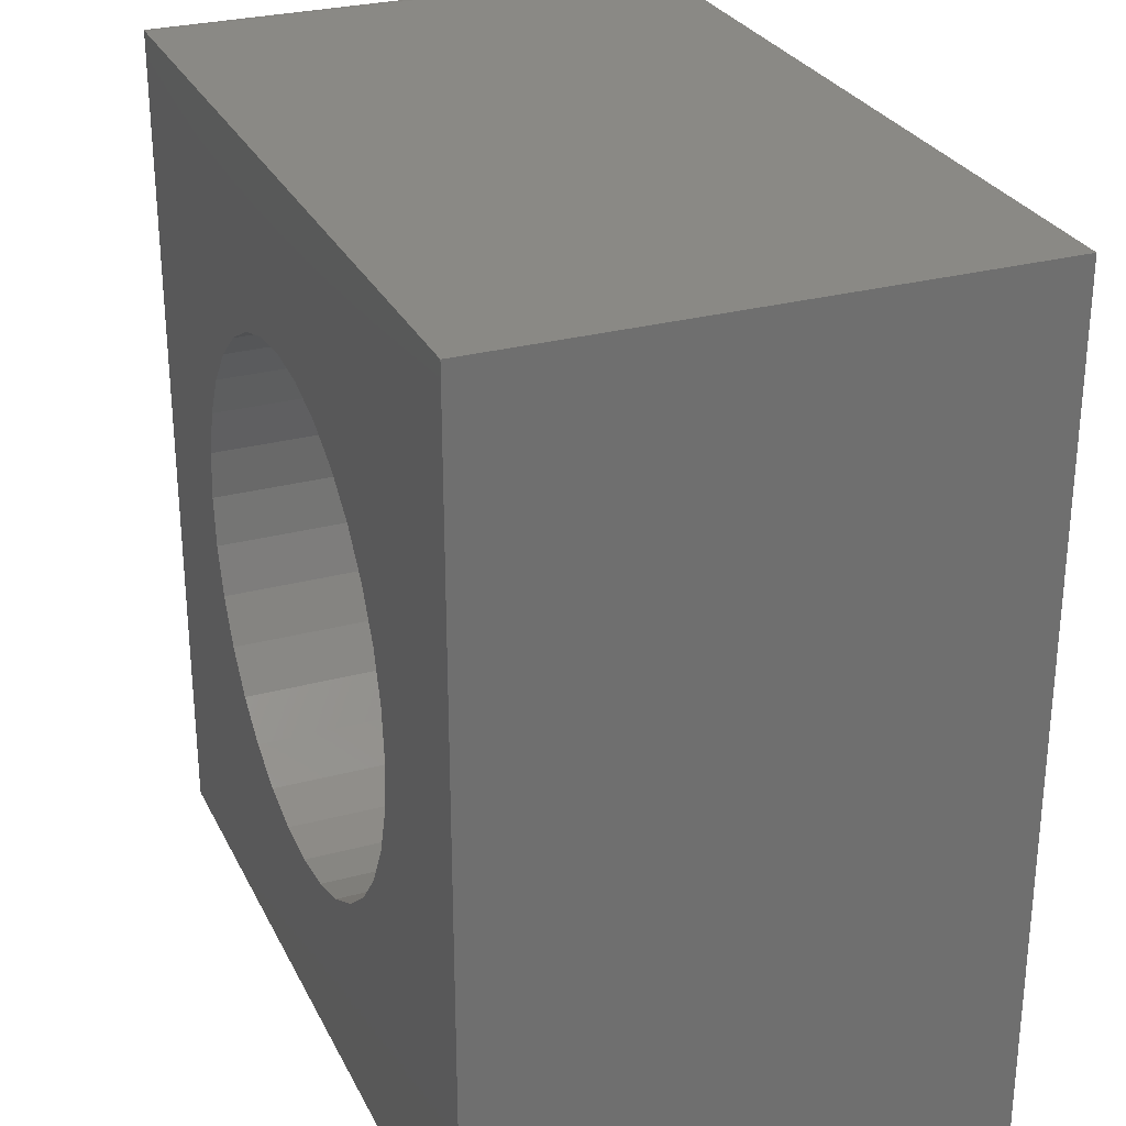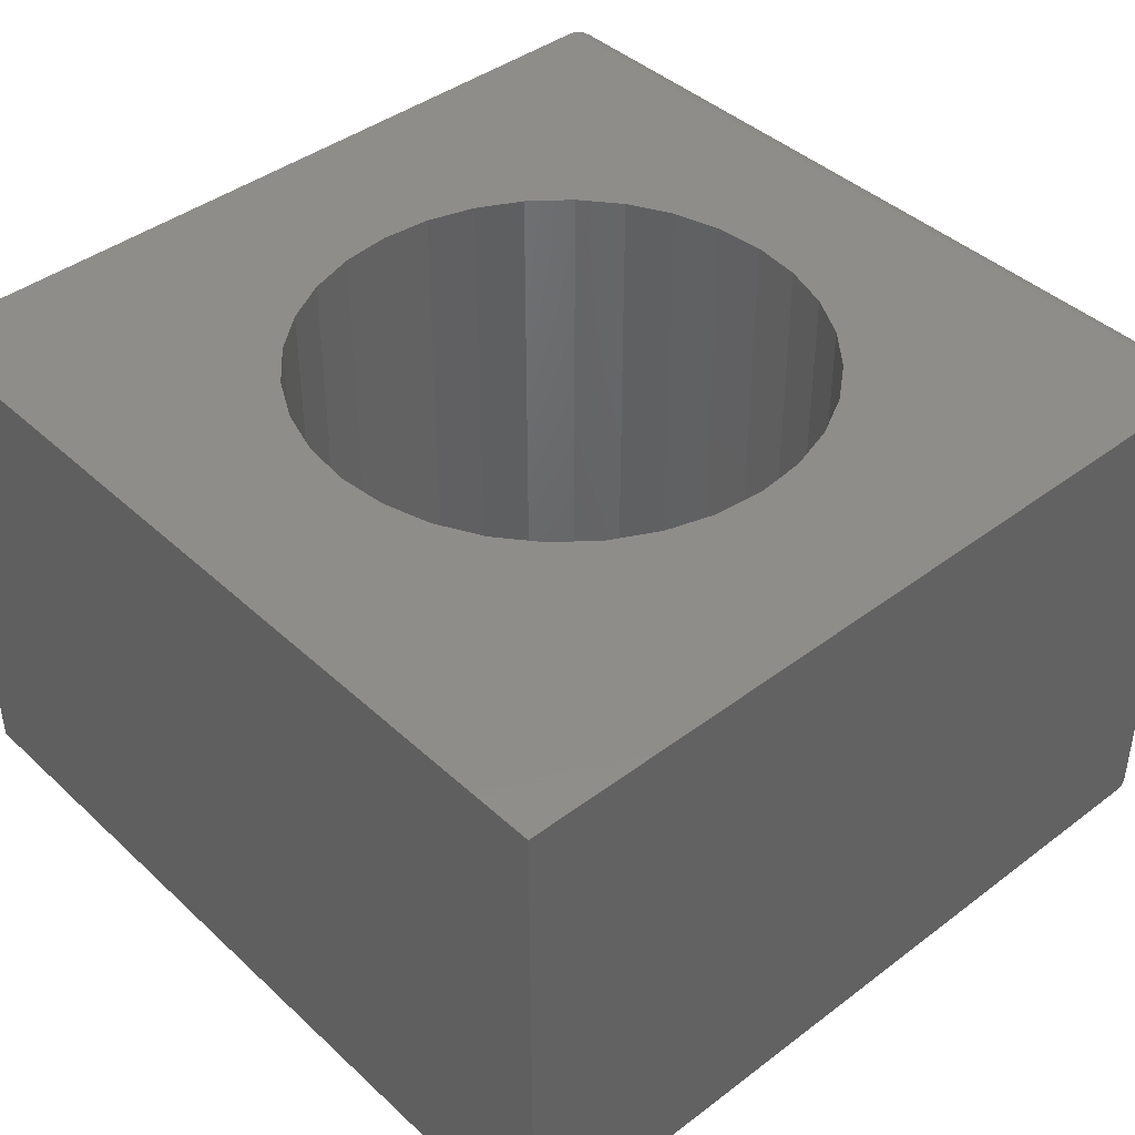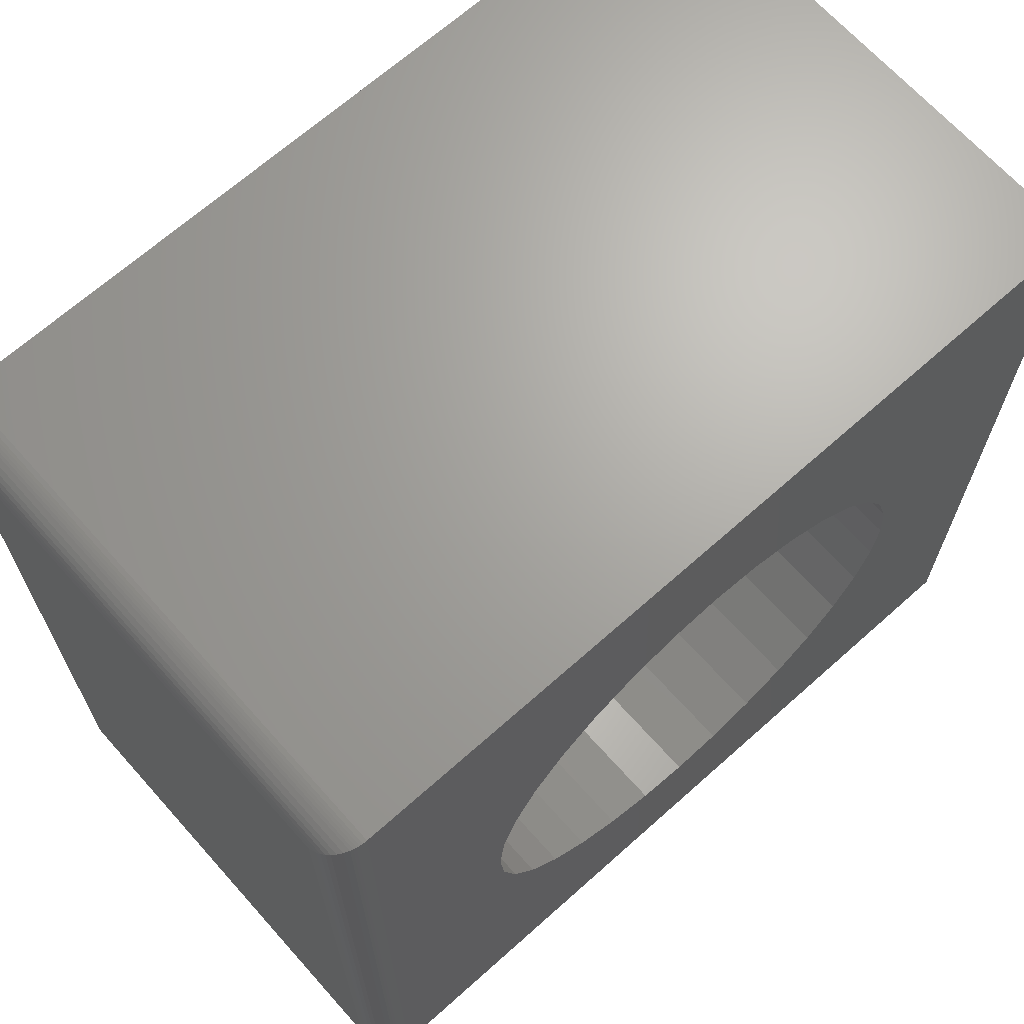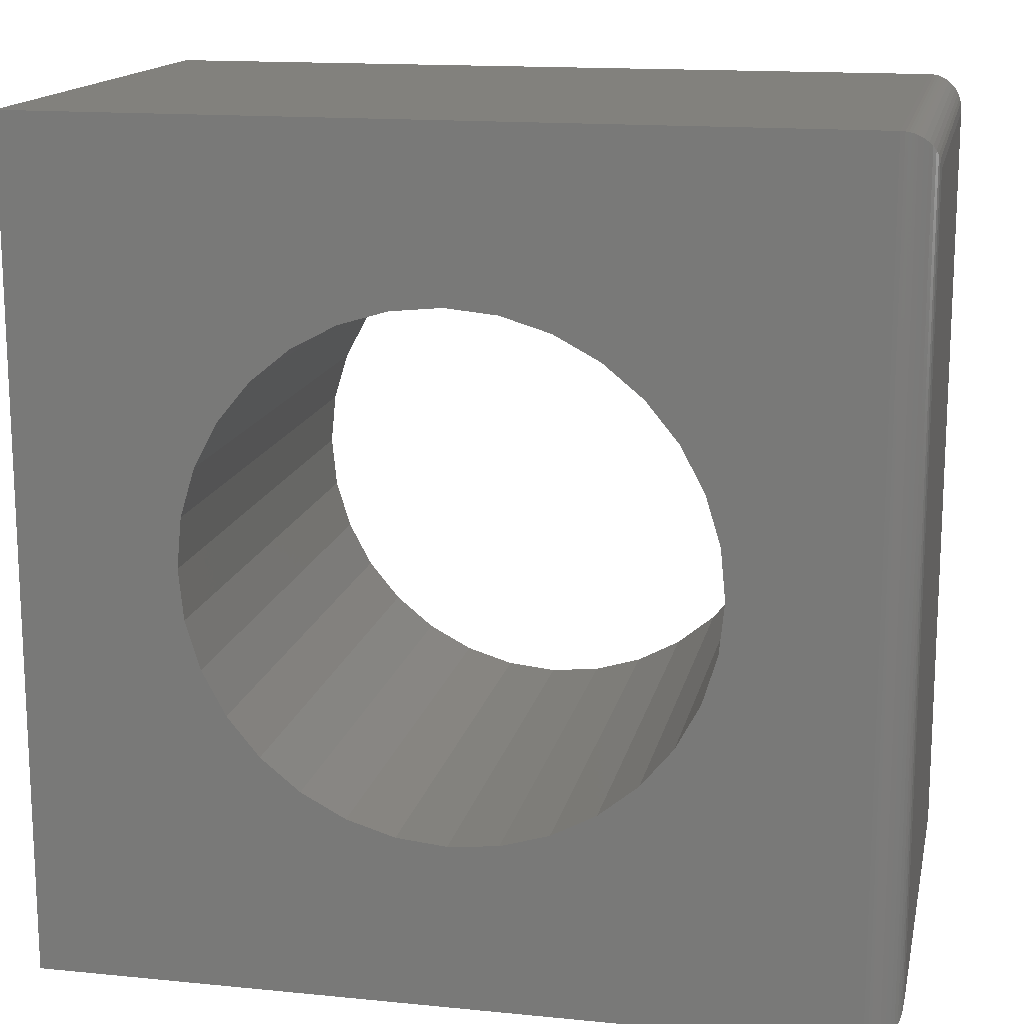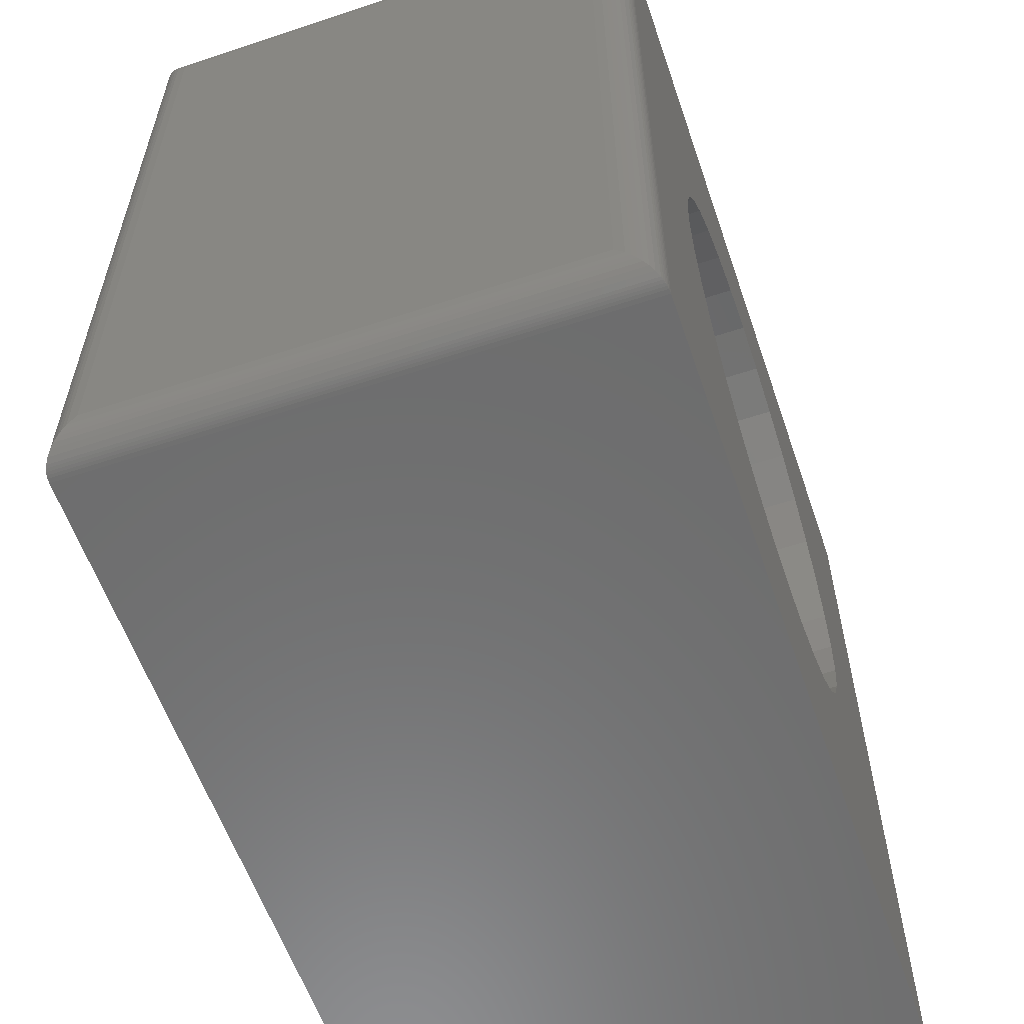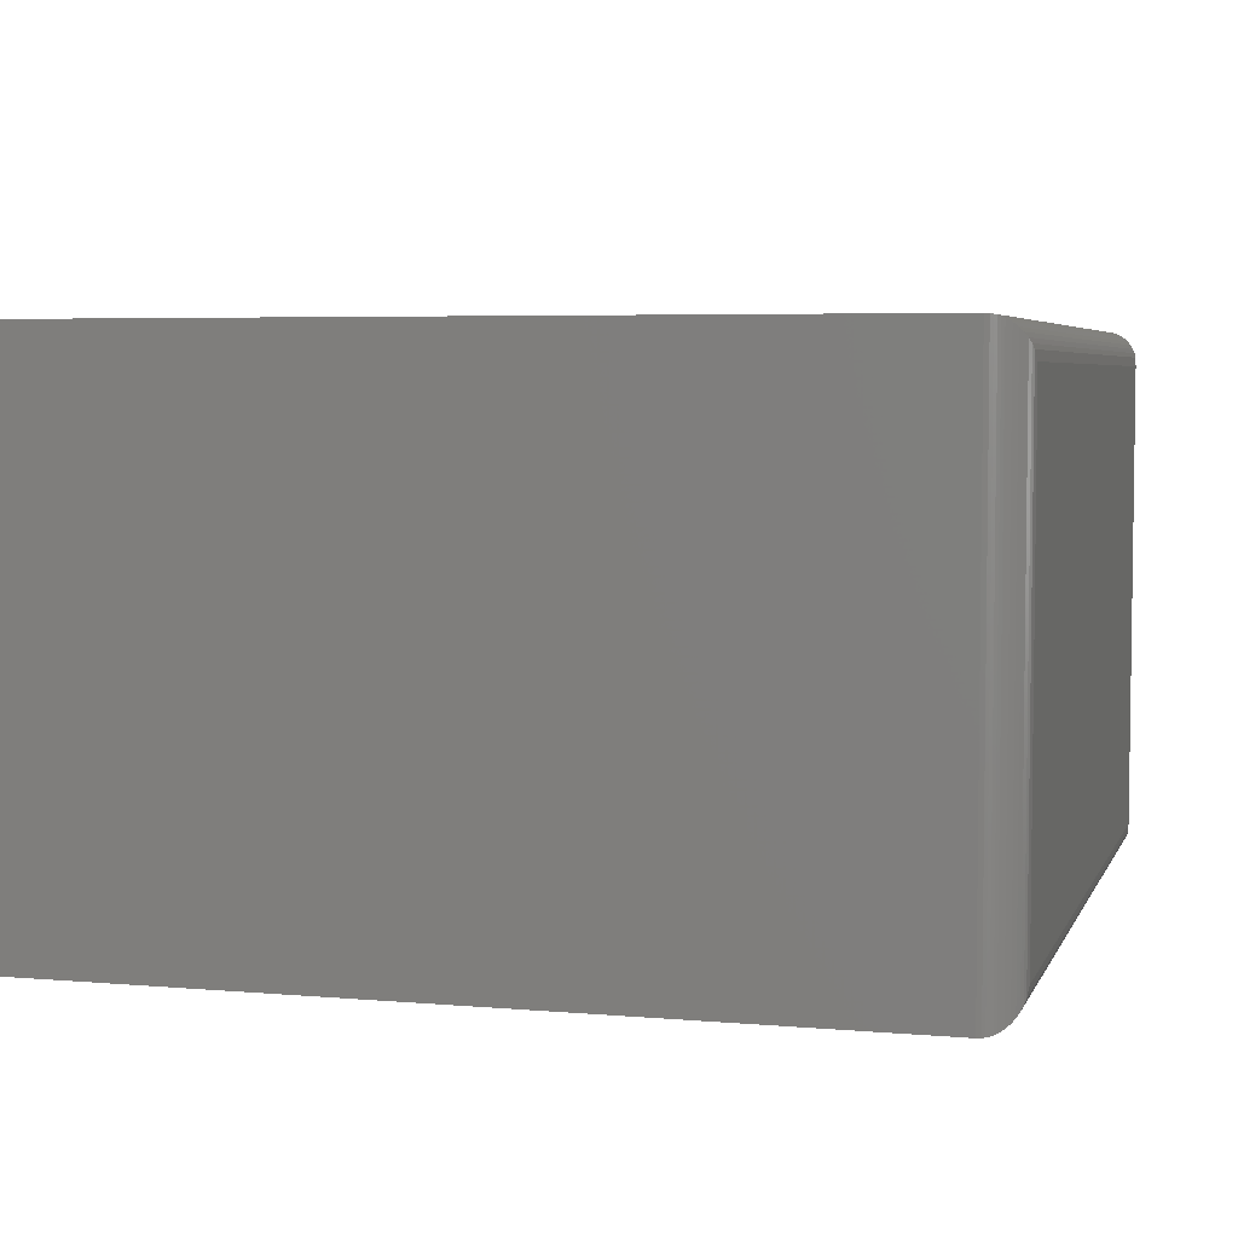
<metadata>
{"format":"stl","ext":"stl","renderer":"f3d","projection":"perspective","resolution":1024,"background":"white","views":[{"elev":28.2,"azim":67.9,"up":"+Y"},{"elev":41.9,"azim":137.8,"up":"+Z"},{"elev":67.5,"azim":-41.8,"up":"+Y"},{"elev":15.2,"azim":-168.1,"up":"+Y"},{"elev":-58.9,"azim":-71.1,"up":"+Y"},{"elev":4.9,"azim":-164.4,"up":"+Z"}]}
</metadata>
<code>
# stl→obj: 120 verts, 240 faces
v -0.7031 0.75 0
v 0.03125 0.75 0
v -0.3452 0.6001 0
v -0.3907 0.5956 0
v -0.4344 0.5824 0
v -0.4746 0.5608 0
v -0.5099 0.5319 0
v -0.5389 0.4966 0
v -0.5604 0.4563 0
v -0.5736 0.4126 0
v -0.5781 0.3672 0
v -0.7031 -0.01562 0
v -0.5736 0.3218 0
v -0.5604 0.2781 0
v -0.5389 0.2378 0
v -0.5099 0.2025 0
v -0.4746 0.1735 0
v -0.4344 0.152 0
v -0.3907 0.1388 0
v -0.3452 0.1343 0
v 0.03125 -0.01562 0
v -0.2998 0.1388 0
v -0.2561 0.152 0
v -0.2158 0.1735 0
v -0.1805 0.2025 0
v -0.1516 0.2378 0
v -0.1301 0.2781 0
v -0.1168 0.3218 0
v -0.1123 0.3672 0
v -0.1168 0.4126 0
v -0.1301 0.4563 0
v -0.1516 0.4966 0
v -0.1805 0.5319 0
v -0.2158 0.5608 0
v -0.2561 0.5824 0
v -0.2998 0.5956 0
v -0.7031 0.75 0.4766
v -0.7031 -0.01562 0.4766
v -0.5781 0.3672 0.4766
v -0.5736 0.4126 0.4766
v -0.5604 0.4563 0.4766
v -0.5389 0.4966 0.4766
v -0.5099 0.5319 0.4766
v -0.4746 0.5608 0.4766
v -0.4344 0.5824 0.4766
v -0.3907 0.5956 0.4766
v -0.3452 0.6001 0.4766
v 0.03125 0.75 0.4766
v 0.03125 -0.01562 0.4766
v -0.3452 0.1343 0.4766
v -0.3907 0.1388 0.4766
v -0.4344 0.152 0.4766
v -0.4746 0.1735 0.4766
v -0.5099 0.2025 0.4766
v -0.5389 0.2378 0.4766
v -0.5604 0.2781 0.4766
v -0.5736 0.3218 0.4766
v -0.1168 0.4126 0.4766
v -0.1123 0.3672 0.4766
v -0.1168 0.3218 0.4766
v -0.1301 0.2781 0.4766
v -0.1516 0.2378 0.4766
v -0.1805 0.2025 0.4766
v -0.2158 0.1735 0.4766
v -0.2561 0.152 0.4766
v -0.2998 0.1388 0.4766
v -0.2998 0.5956 0.4766
v -0.2561 0.5824 0.4766
v -0.2158 0.5608 0.4766
v -0.1805 0.5319 0.4766
v -0.1516 0.4966 0.4766
v -0.1301 0.4563 0.4766
v -0.7344 0.7188 0.4453
v -0.7344 0.7188 0.03125
v -0.7344 0.01562 0.4453
v -0.7344 0.01562 0.03125
v -0.7334 0.7267 0.02332
v -0.7334 0.007691 0.02332
v -0.7166 0.7469 0.00307
v -0.721 -0.01 0.005622
v -0.721 0.7444 0.005622
v -0.7249 -0.006786 0.008839
v -0.7249 0.7412 0.008839
v -0.7279 -0.003454 0.01217
v -0.7279 0.7378 0.01217
v -0.7303 0.0001141 0.01574
v -0.7303 0.7343 0.01574
v -0.7321 0.003847 0.01947
v -0.7321 0.7305 0.01947
v -0.707 0.7498 0.0002397
v -0.707 -0.01539 0.0002397
v -0.7095 0.7493 0.0006549
v -0.7095 -0.01497 0.0006549
v -0.7119 0.7487 0.001261
v -0.7119 -0.01436 0.001261
v -0.7143 0.7479 0.002081
v -0.7143 -0.01354 0.002081
v -0.7166 -0.01255 0.00307
v -0.7334 0.007692 0.4532
v -0.721 -0.01 0.4709
v -0.7249 -0.006786 0.4677
v -0.7279 -0.003453 0.4644
v -0.7303 0.0001158 0.4608
v -0.7321 0.00385 0.4571
v -0.707 -0.01539 0.4763
v -0.7095 -0.01497 0.4759
v -0.7119 -0.01436 0.4753
v -0.7143 -0.01354 0.4745
v -0.7166 -0.01255 0.4735
v -0.7334 0.7267 0.4532
v -0.7321 0.7305 0.4571
v -0.7303 0.7343 0.4608
v -0.7279 0.7378 0.4644
v -0.7249 0.7412 0.4677
v -0.721 0.7444 0.4709
v -0.707 0.7498 0.4763
v -0.7095 0.7493 0.4759
v -0.7119 0.7487 0.4753
v -0.7143 0.7479 0.4745
v -0.7166 0.7469 0.4735
f 1 2 3
f 1 3 4
f 1 4 5
f 1 5 6
f 1 6 7
f 1 7 8
f 1 8 9
f 1 9 10
f 1 10 11
f 1 11 12
f 12 11 13
f 12 13 14
f 12 14 15
f 12 15 16
f 12 16 17
f 12 17 18
f 12 18 19
f 12 19 20
f 12 20 21
f 21 20 22
f 21 22 23
f 21 23 24
f 21 24 25
f 21 25 26
f 21 26 27
f 21 27 28
f 21 28 29
f 21 29 30
f 2 21 30
f 2 30 31
f 2 31 32
f 2 32 33
f 2 33 34
f 2 34 35
f 2 35 36
f 2 36 3
f 37 38 39
f 37 39 40
f 37 40 41
f 37 41 42
f 37 42 43
f 37 43 44
f 37 44 45
f 37 45 46
f 37 46 47
f 37 47 48
f 38 49 50
f 38 50 51
f 38 51 52
f 38 52 53
f 38 53 54
f 38 54 55
f 38 55 56
f 38 56 57
f 38 57 39
f 49 58 59
f 49 59 60
f 49 60 61
f 49 61 62
f 49 62 63
f 49 63 64
f 49 64 65
f 49 65 66
f 49 66 50
f 48 47 67
f 48 67 68
f 48 68 69
f 48 69 70
f 48 70 71
f 48 71 72
f 48 72 58
f 48 58 49
f 20 66 22
f 22 66 65
f 22 65 23
f 23 65 64
f 23 64 24
f 24 64 63
f 24 63 25
f 25 63 62
f 25 62 26
f 26 62 61
f 26 61 27
f 27 61 60
f 27 60 28
f 28 60 59
f 28 59 29
f 66 20 50
f 50 20 19
f 50 19 51
f 51 19 18
f 51 18 52
f 52 18 17
f 52 17 53
f 53 17 16
f 53 16 54
f 54 16 15
f 54 15 55
f 55 15 14
f 55 14 56
f 56 14 13
f 56 13 57
f 57 13 11
f 57 11 39
f 3 46 4
f 4 46 45
f 4 45 5
f 5 45 44
f 5 44 6
f 6 44 43
f 6 43 7
f 7 43 42
f 7 42 8
f 8 42 41
f 8 41 9
f 9 41 40
f 9 40 10
f 10 40 39
f 10 39 11
f 46 3 47
f 47 3 36
f 47 36 67
f 67 36 35
f 67 35 68
f 68 35 34
f 68 34 69
f 69 34 33
f 69 33 70
f 70 33 32
f 70 32 71
f 71 32 31
f 71 31 72
f 72 31 30
f 72 30 58
f 58 30 29
f 58 29 59
f 73 74 75
f 75 74 76
f 48 2 37
f 37 2 1
f 38 12 49
f 49 12 21
f 76 77 78
f 76 74 77
f 79 80 81
f 81 80 82
f 81 82 83
f 83 82 84
f 83 84 85
f 85 84 86
f 85 86 87
f 87 86 88
f 87 88 89
f 89 88 78
f 89 78 77
f 1 12 90
f 90 12 91
f 90 91 92
f 92 91 93
f 92 93 94
f 94 93 95
f 94 95 96
f 96 95 97
f 96 97 79
f 79 97 98
f 79 98 80
f 75 78 99
f 75 76 78
f 98 100 80
f 80 100 101
f 80 101 82
f 82 101 102
f 82 102 84
f 84 102 103
f 84 103 86
f 86 103 104
f 86 104 88
f 88 104 99
f 88 99 78
f 12 38 91
f 91 38 105
f 91 105 93
f 93 105 106
f 93 106 95
f 95 106 107
f 95 107 97
f 97 107 108
f 97 108 98
f 98 108 109
f 98 109 100
f 73 99 110
f 73 75 99
f 110 99 104
f 110 104 111
f 111 104 103
f 111 103 112
f 112 103 102
f 112 102 113
f 113 102 101
f 113 101 114
f 114 101 100
f 114 100 115
f 115 100 109
f 38 37 105
f 105 37 116
f 105 116 106
f 106 116 117
f 106 117 107
f 107 117 118
f 107 118 108
f 108 118 119
f 108 119 109
f 109 119 120
f 109 120 115
f 74 110 77
f 74 73 110
f 77 110 111
f 77 111 89
f 89 111 112
f 89 112 87
f 87 112 113
f 87 113 85
f 85 113 114
f 85 114 83
f 83 114 115
f 83 115 81
f 81 115 120
f 37 1 116
f 116 1 90
f 116 90 117
f 117 90 92
f 117 92 118
f 118 92 94
f 118 94 119
f 119 94 96
f 119 96 120
f 120 96 79
f 120 79 81
f 49 21 48
f 48 21 2

</code>
